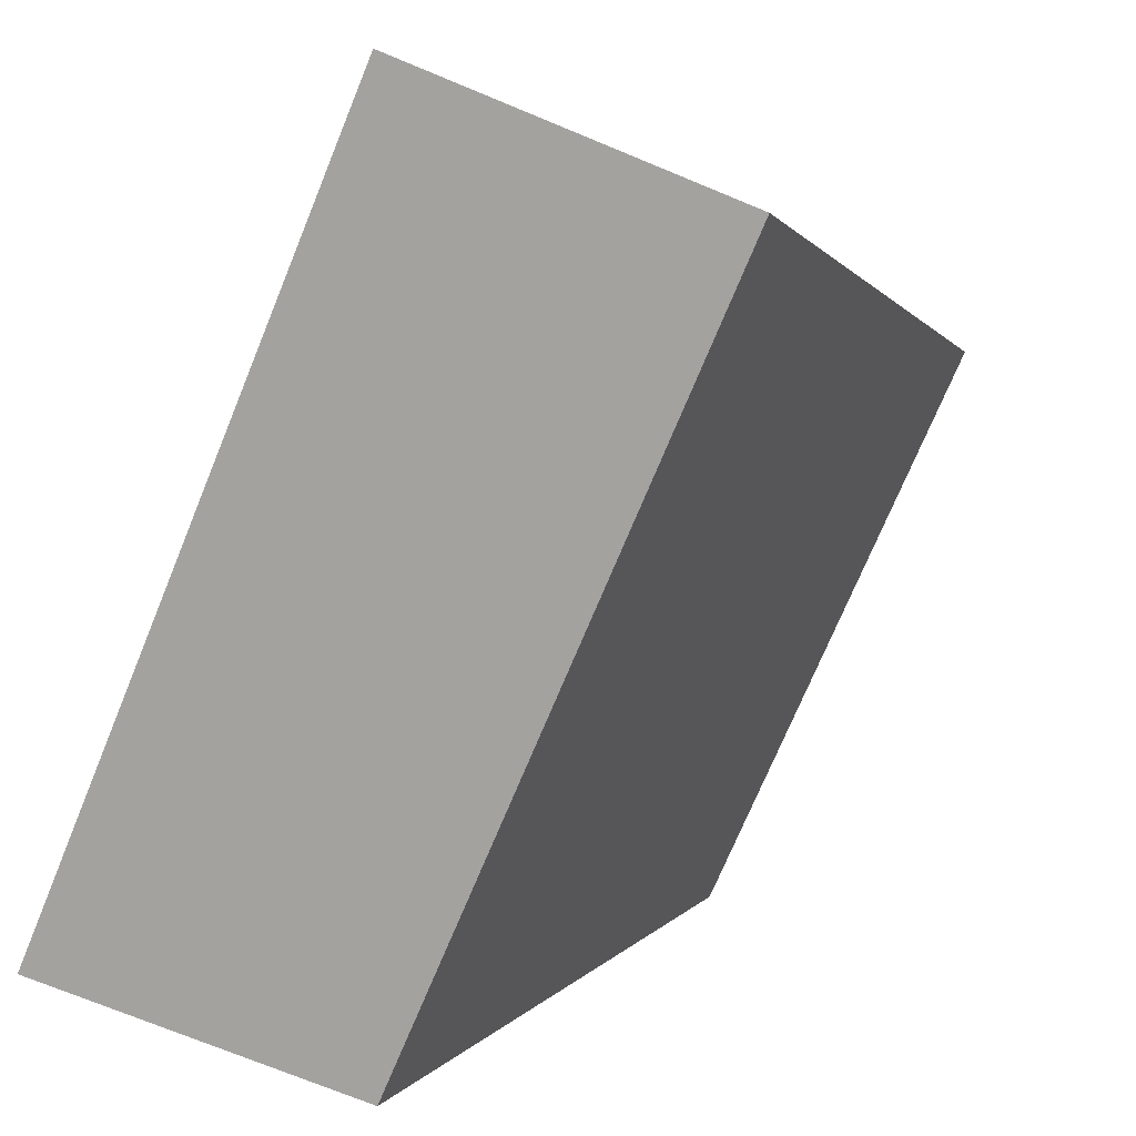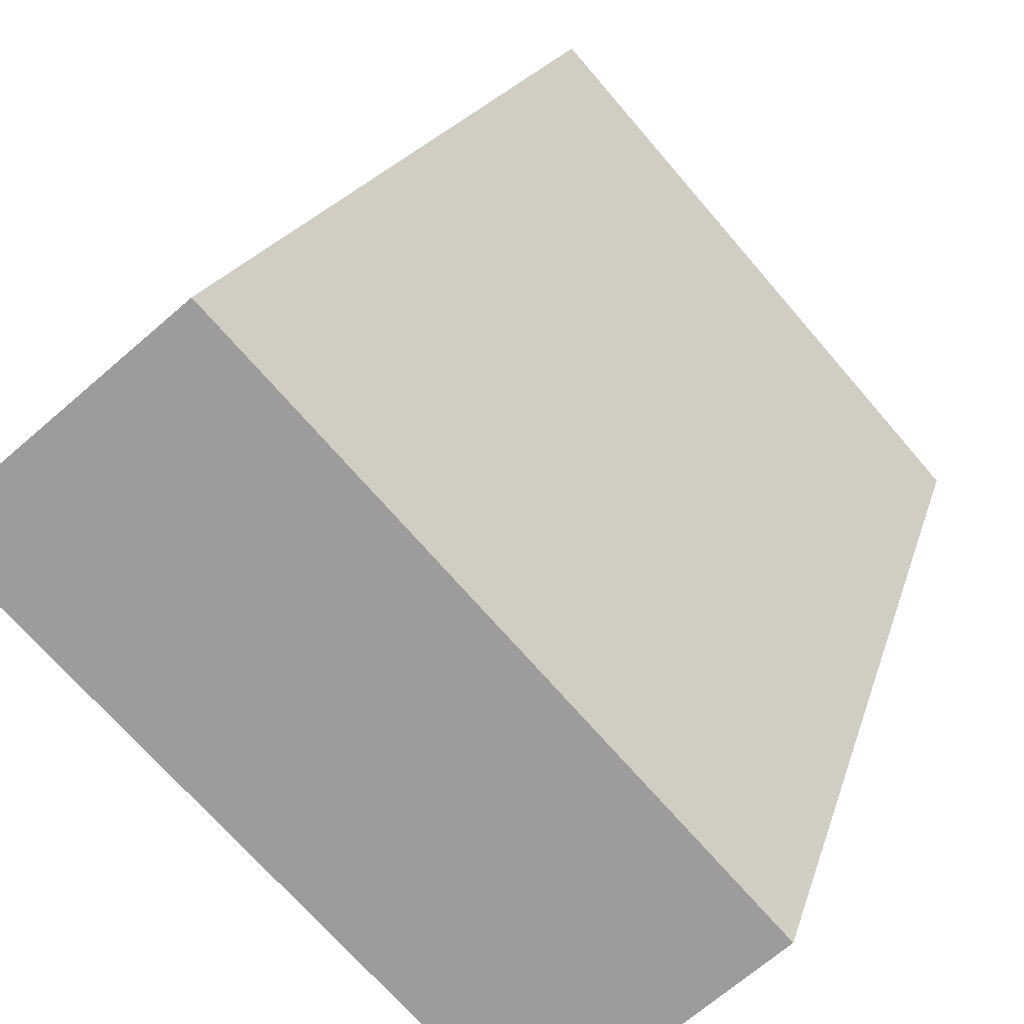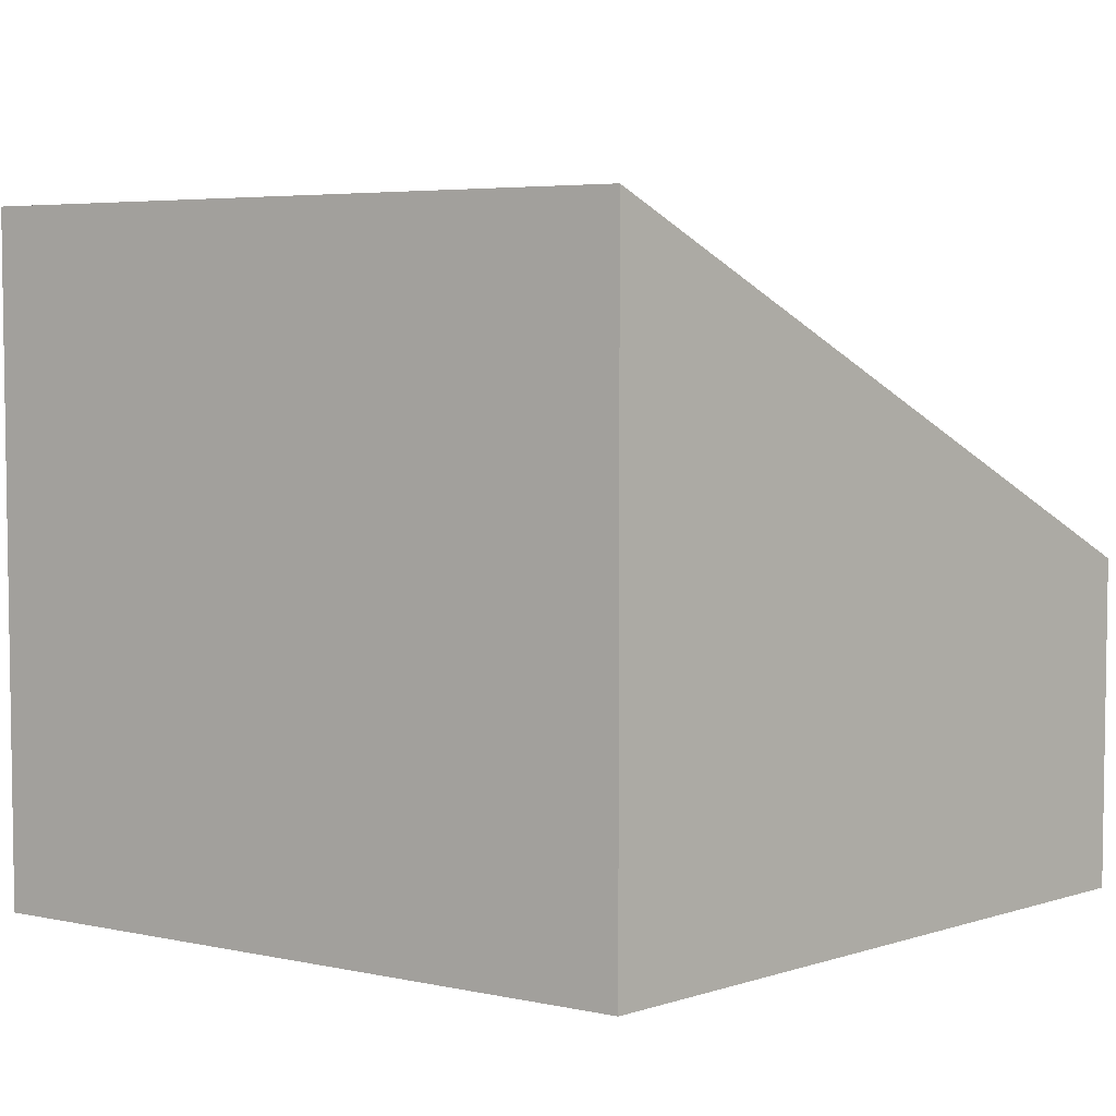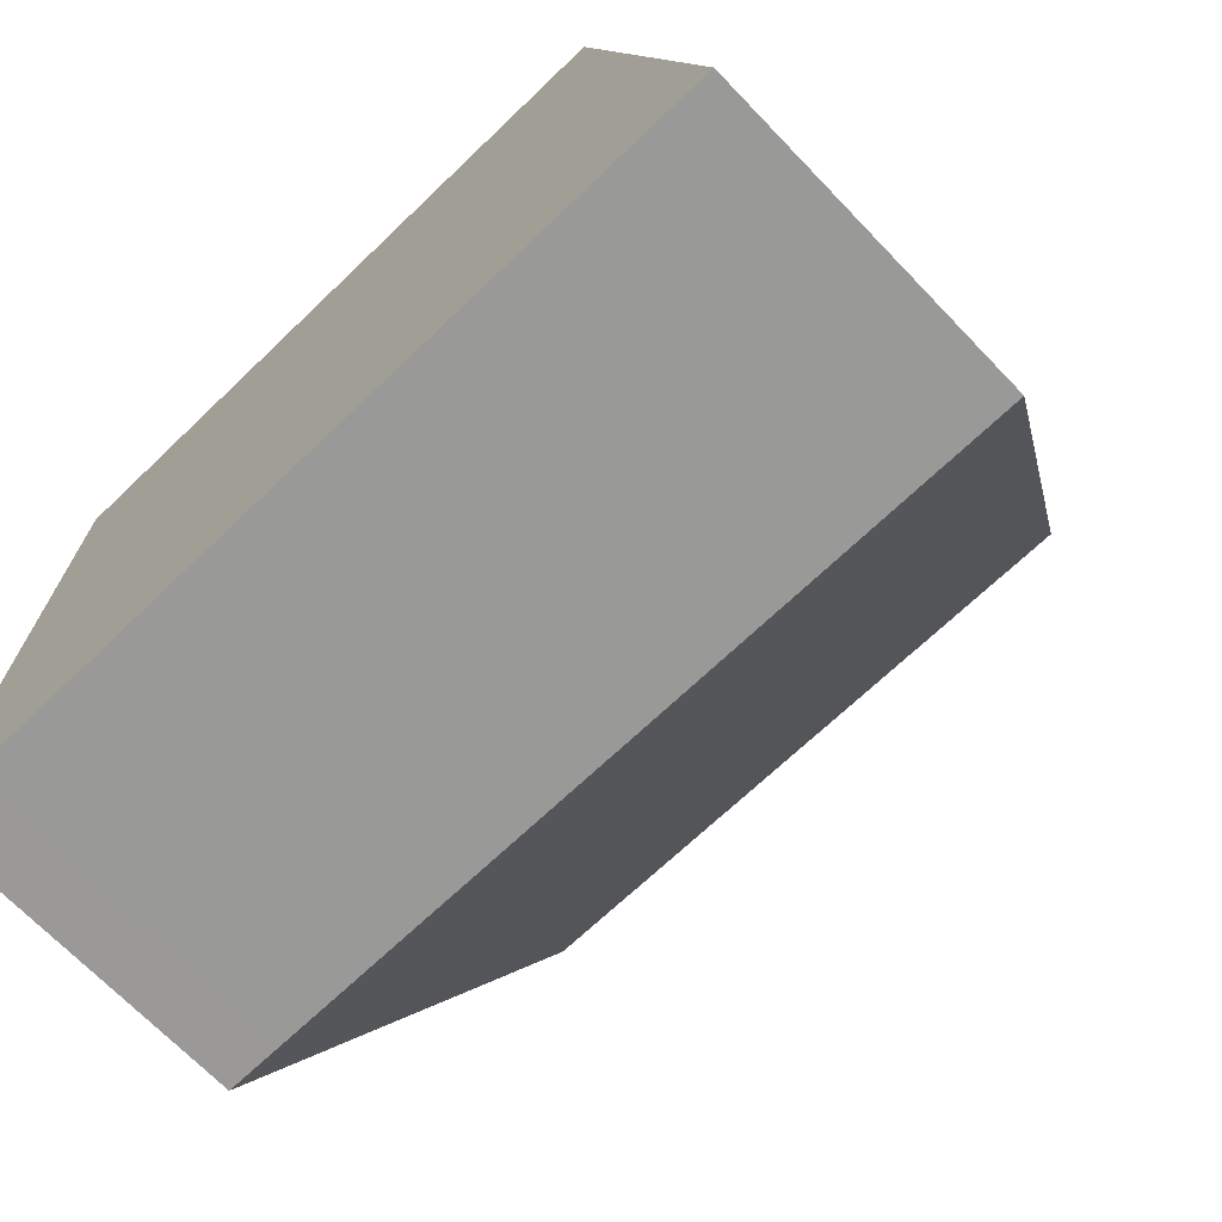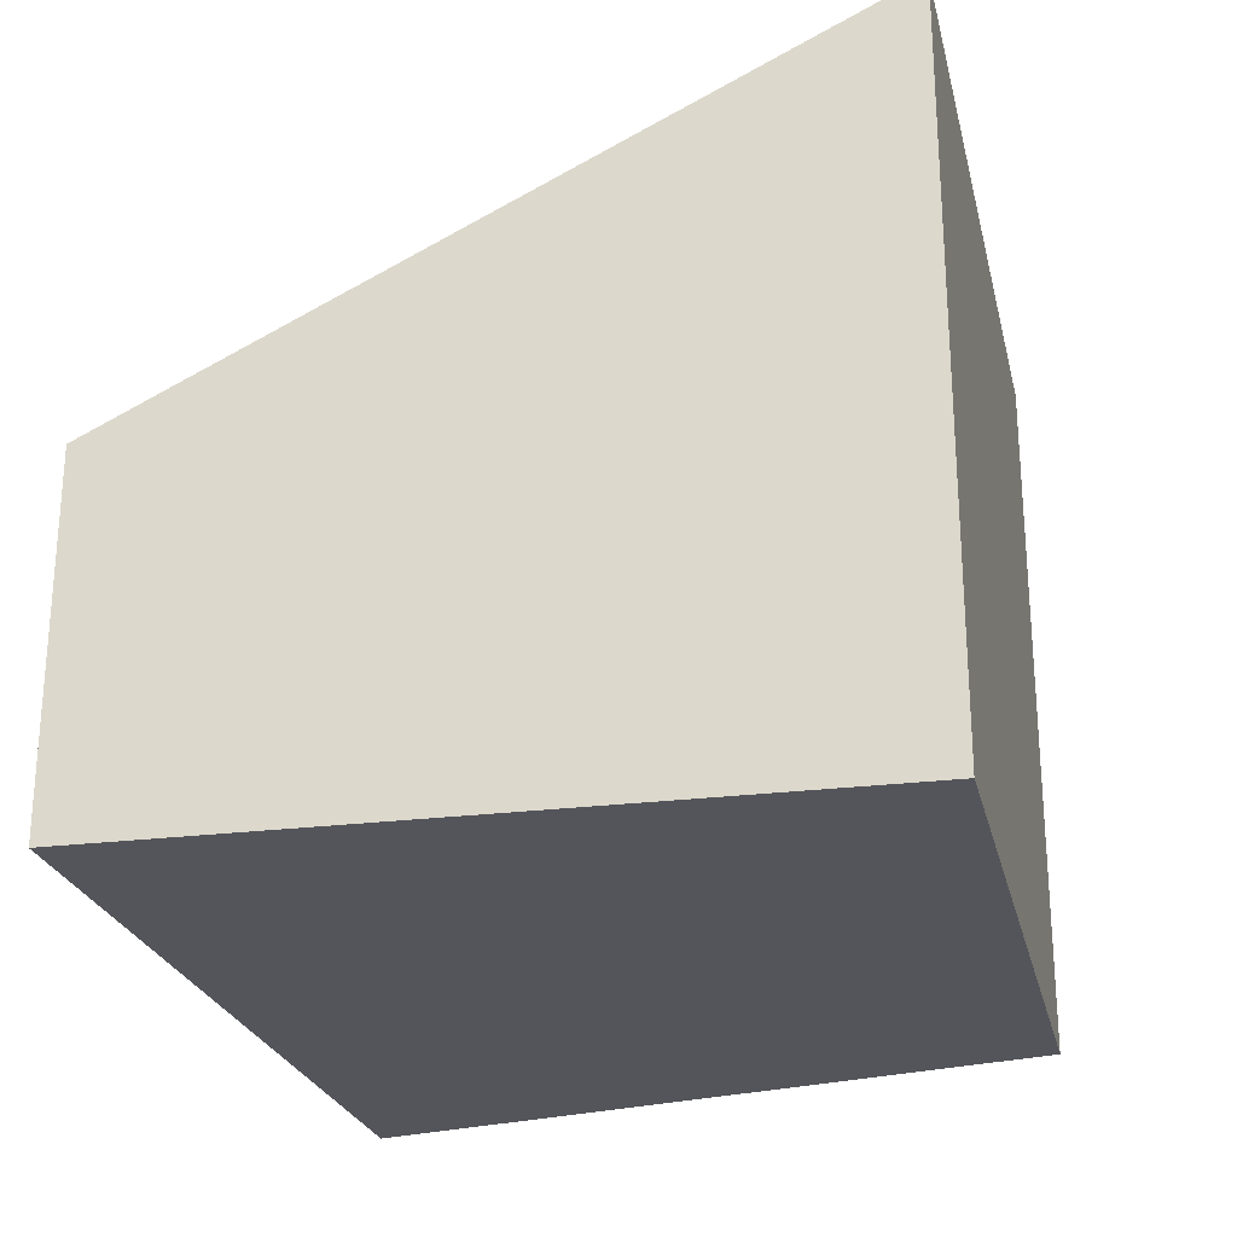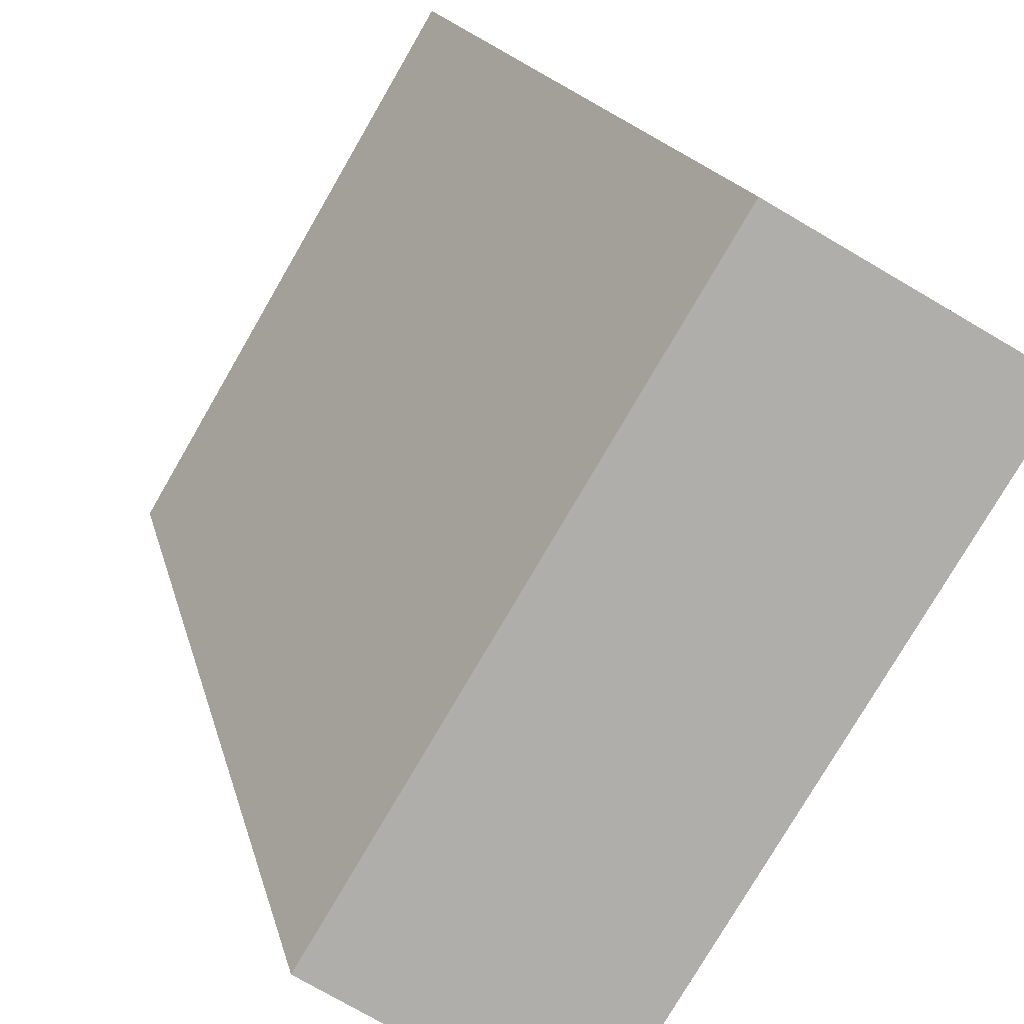
<metadata>
{"format":"obj","ext":"obj","renderer":"f3d","projection":"perspective","resolution":1024,"background":"white","views":[{"elev":-73.3,"azim":67.6,"up":"+Z"},{"elev":-70.8,"azim":130.6,"up":"+Z"},{"elev":5.0,"azim":34.4,"up":"+Y"},{"elev":-69.6,"azim":43.9,"up":"+Z"},{"elev":-24.9,"azim":-76.0,"up":"+Y"},{"elev":-76.8,"azim":-120.2,"up":"+Z"}]}
</metadata>
<code>
v  0.057 2.39 1.324
v  0.321 1.726 -0.005
v  0 1.726 1.057e-16
v  4.419 1.729 -0.073
v  3.712 3.503 3.48
v  0.152 3.505 3.548
v  0 0 0
v  0.152 -2.173e-16 3.548
v  0.057 -8.107e-17 1.324
v  3.712 -2.131e-16 3.48
v  4.419 4.47e-18 -0.073
v  0.321 3.062e-19 -0.005
g defaultobject
f 1 2 3
f 2 1 4
f 4 1 5
f 5 1 6
f 7 1 3
f 1 7 6
f 6 7 8
f 8 7 9
f 8 5 6
f 5 8 10
f 10 4 5
f 4 10 11
f 11 2 4
f 2 11 12
f 2 12 3
f 3 12 7
f 12 9 7
f 9 12 8
f 8 12 10
f 10 12 11

</code>
